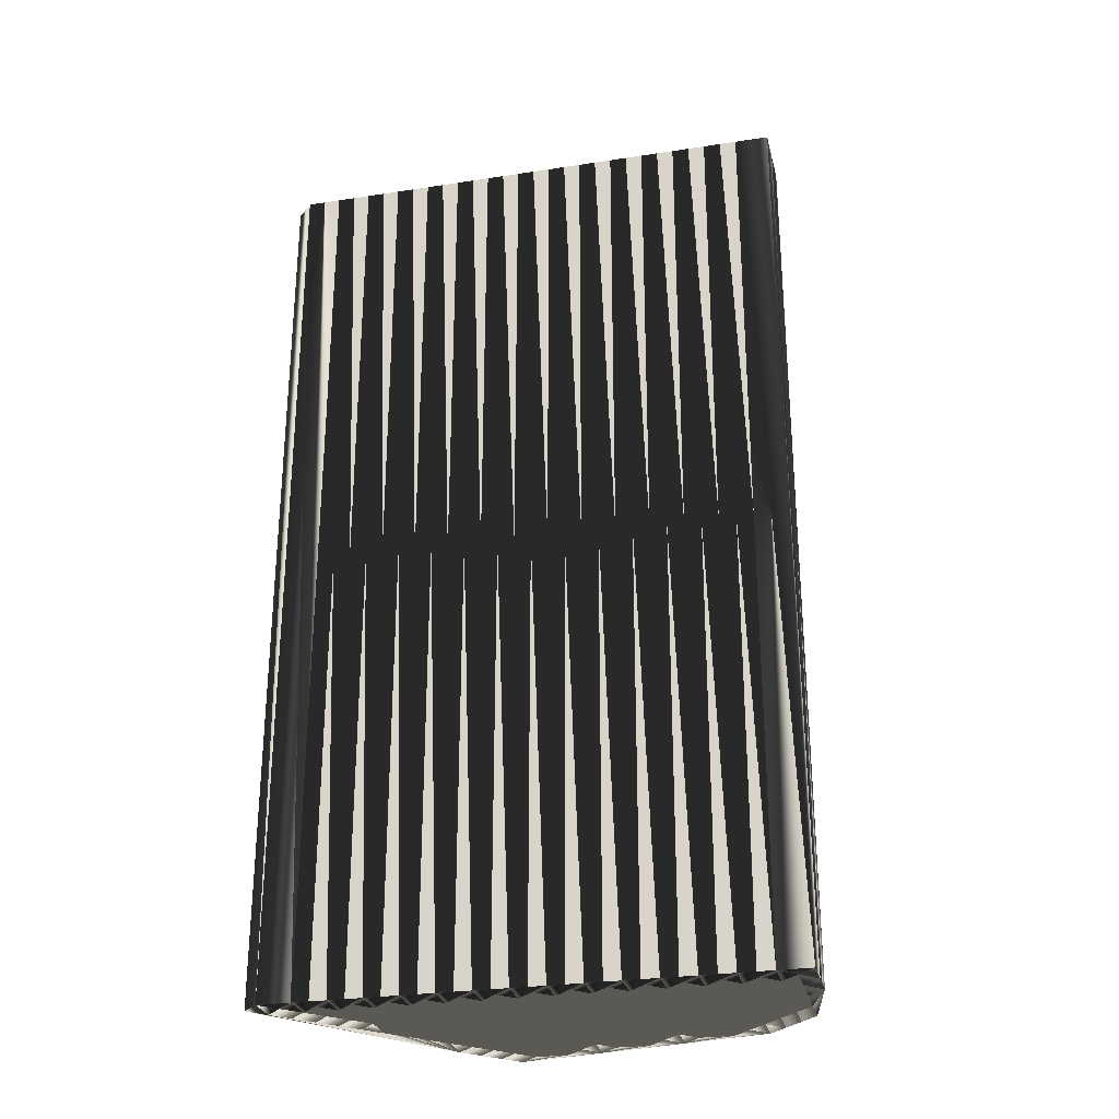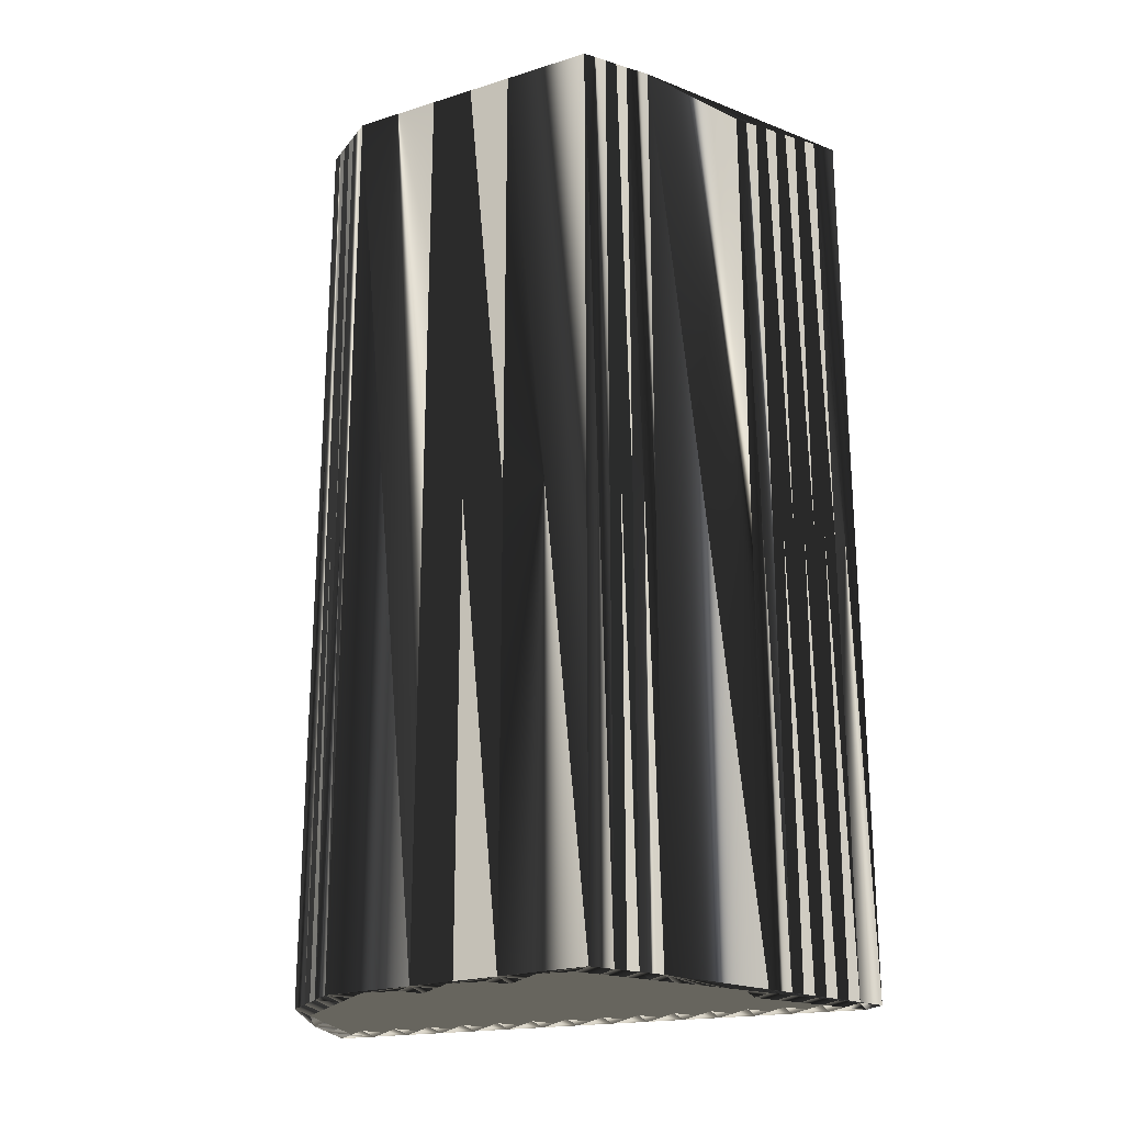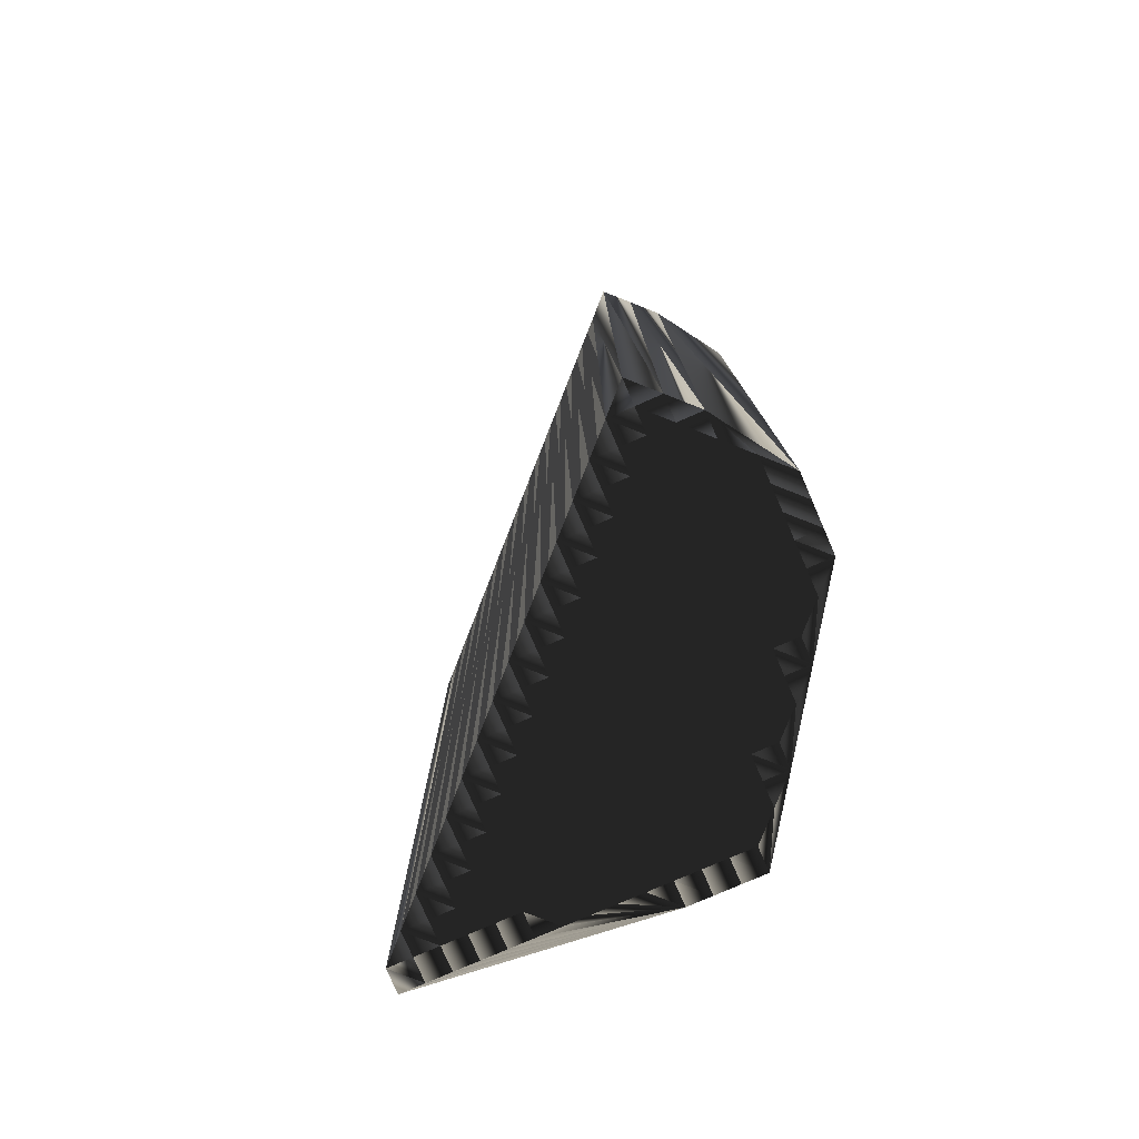
<metadata>
{"format":"obj","ext":"obj","renderer":"f3d","projection":"perspective","resolution":1024,"background":"white","views":[{"elev":-27.7,"azim":-121.8,"up":"+Z"},{"elev":-22.6,"azim":61.9,"up":"+Z"},{"elev":-78.5,"azim":-66.5,"up":"+Z"}]}
</metadata>
<code>
v 268 436.8 0
v 268.8 436 0
v 268.8 436.8 0
v 268.8 437.6 0
v 269.6 435.2 0
v 269.6 436 0
v 269.6 436.8 0
v 269.6 437.6 0
v 269.6 438.4 0
v 270.4 435.2 0
v 270.4 436 0
v 270.4 436.8 0
v 270.4 437.6 0
v 270.4 438.4 0
v 270.4 439.2 0
v 271.2 434.4 0
v 271.2 435.2 0
v 271.2 436 0
v 271.2 436.8 0
v 271.2 437.6 0
v 271.2 438.4 0
v 271.2 439.2 0
v 271.2 440 0
v 272 433.6 0
v 272 434.4 0
v 272 435.2 0
v 272 436 0
v 272 436.8 0
v 272 437.6 0
v 272 438.4 0
v 272 439.2 0
v 272 440 0
v 272 440.8 0
v 272.8 433.6 0
v 272.8 434.4 0
v 272.8 435.2 0
v 272.8 436 0
v 272.8 436.8 0
v 272.8 437.6 0
v 272.8 438.4 0
v 272.8 439.2 0
v 272.8 440 0
v 272.8 440.8 0
v 272.8 441.6 0
v 273.6 433.6 0
v 273.6 434.4 0
v 273.6 435.2 0
v 273.6 436 0
v 273.6 436.8 0
v 273.6 437.6 0
v 273.6 438.4 0
v 273.6 439.2 0
v 273.6 440 0
v 273.6 440.8 0
v 273.6 441.6 0
v 273.6 442.4 0
v 274.4 433.6 0
v 274.4 434.4 0
v 274.4 435.2 0
v 274.4 436 0
v 274.4 436.8 0
v 274.4 437.6 0
v 274.4 438.4 0
v 274.4 439.2 0
v 274.4 440 0
v 274.4 440.8 0
v 274.4 441.6 0
v 274.4 442.4 0
v 274.4 443.2 0
v 275.2 434.4 0
v 275.2 435.2 0
v 275.2 436 0
v 275.2 436.8 0
v 275.2 437.6 0
v 275.2 438.4 0
v 275.2 439.2 0
v 275.2 440 0
v 275.2 440.8 0
v 275.2 441.6 0
v 275.2 442.4 0
v 275.2 443.2 0
v 275.2 444 0
v 276 435.2 0
v 276 436 0
v 276 436.8 0
v 276 437.6 0
v 276 438.4 0
v 276 439.2 0
v 276 440 0
v 276 440.8 0
v 276 441.6 0
v 276 442.4 0
v 276 443.2 0
v 276 444 0
v 276 444.8 0
v 276.8 435.2 0
v 276.8 436 0
v 276.8 436.8 0
v 276.8 437.6 0
v 276.8 438.4 0
v 276.8 439.2 0
v 276.8 440 0
v 276.8 440.8 0
v 276.8 441.6 0
v 276.8 442.4 0
v 276.8 443.2 0
v 276.8 444 0
v 276.8 444.8 0
v 276.8 445.6 0
v 277.6 436 0
v 277.6 436.8 0
v 277.6 437.6 0
v 277.6 438.4 0
v 277.6 439.2 0
v 277.6 440 0
v 277.6 440.8 0
v 277.6 441.6 0
v 277.6 442.4 0
v 277.6 443.2 0
v 277.6 444 0
v 277.6 444.8 0
v 277.6 445.6 0
v 277.6 446.4 0
v 278.4 436.8 0
v 278.4 437.6 0
v 278.4 438.4 0
v 278.4 439.2 0
v 278.4 440 0
v 278.4 440.8 0
v 278.4 441.6 0
v 278.4 442.4 0
v 278.4 443.2 0
v 278.4 444 0
v 278.4 444.8 0
v 278.4 445.6 0
v 278.4 446.4 0
v 278.4 447.2 0
v 279.2 436.8 0
v 279.2 437.6 0
v 279.2 438.4 0
v 279.2 439.2 0
v 279.2 440 0
v 279.2 440.8 0
v 279.2 441.6 0
v 279.2 442.4 0
v 279.2 443.2 0
v 279.2 444 0
v 279.2 444.8 0
v 279.2 445.6 0
v 279.2 446.4 0
v 279.2 447.2 0
v 279.2 448 0
v 280 437.6 0
v 280 438.4 0
v 280 439.2 0
v 280 440 0
v 280 440.8 0
v 280 441.6 0
v 280 442.4 0
v 280 443.2 0
v 280 444 0
v 280 444.8 0
v 280 445.6 0
v 280 446.4 0
v 280 447.2 0
v 280 448 0
v 280 448.8 0
v 280.8 438.4 0
v 280.8 439.2 0
v 280.8 440 0
v 280.8 440.8 0
v 280.8 441.6 0
v 280.8 442.4 0
v 280.8 443.2 0
v 280.8 444 0
v 280.8 444.8 0
v 280.8 445.6 0
v 280.8 446.4 0
v 280.8 447.2 0
v 280.8 448 0
v 280.8 448.8 0
v 281.6 438.4 0
v 281.6 439.2 0
v 281.6 440 0
v 281.6 440.8 0
v 268 436.8 30
v 268.8 436 30
v 268.8 436.8 30
v 268.8 437.6 30
v 269.6 435.2 30
v 269.6 436 30
v 269.6 436.8 30
v 269.6 437.6 30
v 269.6 438.4 30
v 270.4 435.2 30
v 270.4 436 30
v 270.4 436.8 30
v 270.4 437.6 30
v 270.4 438.4 30
v 270.4 439.2 30
v 271.2 434.4 30
v 271.2 435.2 30
v 271.2 436 30
v 271.2 436.8 30
v 271.2 437.6 30
v 271.2 438.4 30
v 271.2 439.2 30
v 271.2 440 30
v 272 433.6 30
v 272 434.4 30
v 272 435.2 30
v 272 436 30
v 272 436.8 30
v 272 437.6 30
v 272 438.4 30
v 272 439.2 30
v 272 440 30
v 272 440.8 30
v 272.8 433.6 30
v 272.8 434.4 30
v 272.8 435.2 30
v 272.8 436 30
v 272.8 436.8 30
v 272.8 437.6 30
v 272.8 438.4 30
v 272.8 439.2 30
v 272.8 440 30
v 272.8 440.8 30
v 272.8 441.6 30
v 273.6 433.6 30
v 273.6 434.4 30
v 273.6 435.2 30
v 273.6 436 30
v 273.6 436.8 30
v 273.6 437.6 30
v 273.6 438.4 30
v 273.6 439.2 30
v 273.6 440 30
v 273.6 440.8 30
v 273.6 441.6 30
v 273.6 442.4 30
v 274.4 433.6 30
v 274.4 434.4 30
v 274.4 435.2 30
v 274.4 436 30
v 274.4 436.8 30
v 274.4 437.6 30
v 274.4 438.4 30
v 274.4 439.2 30
v 274.4 440 30
v 274.4 440.8 30
v 274.4 441.6 30
v 274.4 442.4 30
v 274.4 443.2 30
v 275.2 434.4 30
v 275.2 435.2 30
v 275.2 436 30
v 275.2 436.8 30
v 275.2 437.6 30
v 275.2 438.4 30
v 275.2 439.2 30
v 275.2 440 30
v 275.2 440.8 30
v 275.2 441.6 30
v 275.2 442.4 30
v 275.2 443.2 30
v 275.2 444 30
v 276 435.2 30
v 276 436 30
v 276 436.8 30
v 276 437.6 30
v 276 438.4 30
v 276 439.2 30
v 276 440 30
v 276 440.8 30
v 276 441.6 30
v 276 442.4 30
v 276 443.2 30
v 276 444 30
v 276 444.8 30
v 276.8 435.2 30
v 276.8 436 30
v 276.8 436.8 30
v 276.8 437.6 30
v 276.8 438.4 30
v 276.8 439.2 30
v 276.8 440 30
v 276.8 440.8 30
v 276.8 441.6 30
v 276.8 442.4 30
v 276.8 443.2 30
v 276.8 444 30
v 276.8 444.8 30
v 276.8 445.6 30
v 277.6 436 30
v 277.6 436.8 30
v 277.6 437.6 30
v 277.6 438.4 30
v 277.6 439.2 30
v 277.6 440 30
v 277.6 440.8 30
v 277.6 441.6 30
v 277.6 442.4 30
v 277.6 443.2 30
v 277.6 444 30
v 277.6 444.8 30
v 277.6 445.6 30
v 277.6 446.4 30
v 278.4 436.8 30
v 278.4 437.6 30
v 278.4 438.4 30
v 278.4 439.2 30
v 278.4 440 30
v 278.4 440.8 30
v 278.4 441.6 30
v 278.4 442.4 30
v 278.4 443.2 30
v 278.4 444 30
v 278.4 444.8 30
v 278.4 445.6 30
v 278.4 446.4 30
v 278.4 447.2 30
v 279.2 436.8 30
v 279.2 437.6 30
v 279.2 438.4 30
v 279.2 439.2 30
v 279.2 440 30
v 279.2 440.8 30
v 279.2 441.6 30
v 279.2 442.4 30
v 279.2 443.2 30
v 279.2 444 30
v 279.2 444.8 30
v 279.2 445.6 30
v 279.2 446.4 30
v 279.2 447.2 30
v 279.2 448 30
v 280 437.6 30
v 280 438.4 30
v 280 439.2 30
v 280 440 30
v 280 440.8 30
v 280 441.6 30
v 280 442.4 30
v 280 443.2 30
v 280 444 30
v 280 444.8 30
v 280 445.6 30
v 280 446.4 30
v 280 447.2 30
v 280 448 30
v 280 448.8 30
v 280.8 438.4 30
v 280.8 439.2 30
v 280.8 440 30
v 280.8 440.8 30
v 280.8 441.6 30
v 280.8 442.4 30
v 280.8 443.2 30
v 280.8 444 30
v 280.8 444.8 30
v 280.8 445.6 30
v 280.8 446.4 30
v 280.8 447.2 30
v 280.8 448 30
v 280.8 448.8 30
v 281.6 438.4 30
v 281.6 439.2 30
v 281.6 440 30
v 281.6 440.8 30
f 64 76 65
f 35 45 46
f 35 26 25
f 19 12 18
f 37 28 27
f 11 7 6
f 28 20 19
f 29 20 28
f 69 68 80
f 74 86 75
f 78 67 66
f 152 151 165
f 49 50 39
f 37 27 36
f 78 89 90
f 114 126 127
f 86 98 99
f 12 8 7
f 25 17 16
f 19 13 12
f 10 11 6
f 84 85 73
f 47 48 37
f 101 113 114
f 49 60 61
f 62 74 63
f 40 51 41
f 87 99 100
f 68 79 80
f 8 9 4
f 6 3 2
f 63 75 64
f 55 54 66
f 14 21 15
f 22 21 30
f 39 30 29
f 23 22 31
f 93 81 92
f 67 55 66
f 54 55 44
f 82 94 95
f 109 108 121
f 66 65 77
f 158 144 157
f 94 107 95
f 91 80 79
f 82 81 93
f 93 92 105
f 119 107 106
f 121 120 133
f 118 106 105
f 163 150 149
f 91 104 92
f 148 135 134
f 167 166 180
f 151 150 164
f 133 146 147
f 146 160 147
f 170 171 157
f 169 170 156
f 162 175 176
f 134 147 148
f 177 178 164
f 164 165 151
f 101 102 89
f 127 141 128
f 177 164 163
f 155 169 156
f 113 126 114
f 80 91 92
f 153 154 140
f 120 119 132
f 110 111 98
f 26 36 27
f 89 88 101
f 102 114 115
f 113 112 125
f 143 142 156
f 126 139 140
f 140 139 153
f 138 110 96
f 48 49 38
f 5 24 16
f 18 17 26
f 16 24 25
f 26 35 36
f 10 6 5
f 18 12 11
f 17 10 16
f 27 18 26
f 26 17 25
f 25 34 35
f 47 46 58
f 24 34 25
f 34 45 35
f 96 84 83
f 36 35 46
f 46 45 57
f 84 96 97
f 46 57 58
f 73 72 84
f 59 48 47
f 70 58 57
f 71 70 83
f 83 70 96
f 36 46 47
f 83 72 71
f 47 58 59
f 59 58 70
f 71 59 70
f 70 57 96
f 59 60 48
f 47 37 36
f 59 71 60
f 63 74 75
f 73 61 72
f 72 60 71
f 98 111 99
f 84 72 83
f 60 72 61
f 31 40 41
f 84 97 85
f 85 86 74
f 48 60 49
f 51 62 63
f 49 61 50
f 41 51 52
f 20 14 13
f 19 18 27
f 38 29 28
f 28 19 27
f 17 18 11
f 10 5 16
f 48 38 37
f 37 38 28
f 2 3 1
f 7 3 6
f 6 2 5
f 3 4 1
f 7 8 4
f 3 7 4
f 10 17 11
f 11 12 7
f 8 13 9
f 14 9 13
f 13 8 12
f 38 49 39
f 29 21 20
f 29 38 39
f 52 51 63
f 40 31 30
f 30 21 29
f 30 39 40
f 40 39 50
f 14 15 9
f 21 14 20
f 20 13 19
f 31 41 32
f 22 15 21
f 31 32 23
f 31 22 30
f 15 22 23
f 41 42 32
f 32 42 33
f 65 53 64
f 43 54 44
f 23 32 33
f 33 43 44
f 41 52 42
f 42 43 33
f 63 64 52
f 54 65 66
f 43 42 53
f 64 53 52
f 54 53 65
f 87 76 75
f 44 55 56
f 56 55 67
f 56 68 69
f 69 81 82
f 56 67 68
f 68 67 79
f 69 80 81
f 81 80 92
f 67 78 79
f 79 78 90
f 78 77 89
f 144 130 143
f 79 90 91
f 114 127 115
f 77 88 89
f 77 78 66
f 77 76 88
f 102 101 114
f 54 43 53
f 53 42 52
f 77 65 76
f 76 64 75
f 40 50 51
f 51 50 62
f 50 61 62
f 62 61 73
f 62 73 74
f 74 73 85
f 75 86 87
f 113 100 112
f 76 87 88
f 88 87 100
f 91 90 103
f 107 119 120
f 120 108 107
f 106 93 105
f 105 104 117
f 119 131 132
f 118 117 130
f 145 144 158
f 106 118 119
f 119 118 131
f 120 132 133
f 133 132 146
f 82 93 94
f 94 93 106
f 108 95 107
f 107 94 106
f 108 120 121
f 134 133 147
f 109 121 122
f 162 149 148
f 95 108 109
f 109 122 123
f 123 122 135
f 151 137 150
f 135 136 123
f 122 121 134
f 134 121 133
f 150 137 136
f 135 122 134
f 135 149 136
f 136 137 123
f 150 136 149
f 149 135 148
f 163 176 177
f 163 164 150
f 137 151 152
f 152 165 166
f 166 165 179
f 152 166 167
f 179 185 180
f 180 181 167
f 178 185 179
f 164 178 165
f 177 176 185
f 178 179 165
f 178 177 185
f 179 180 166
f 161 174 175
f 176 175 185
f 163 162 176
f 185 175 174
f 132 131 145
f 148 161 162
f 163 149 162
f 161 148 147
f 132 145 146
f 162 161 175
f 146 145 159
f 160 159 173
f 147 160 161
f 161 160 174
f 158 157 171
f 174 173 185
f 160 173 174
f 185 173 172
f 171 185 172
f 171 172 158
f 171 184 185
f 172 173 159
f 184 171 170
f 141 155 142
f 181 180 185
f 142 155 156
f 117 129 130
f 170 157 156
f 156 157 143
f 131 130 144
f 145 158 159
f 160 146 159
f 159 158 172
f 131 118 130
f 129 116 128
f 145 131 144
f 144 143 157
f 105 92 104
f 103 90 102
f 118 105 117
f 116 104 103
f 115 103 102
f 102 90 89
f 115 116 103
f 103 104 91
f 129 117 116
f 116 117 104
f 142 143 129
f 128 116 115
f 128 142 129
f 129 143 130
f 124 125 112
f 88 100 101
f 128 115 127
f 127 126 140
f 87 86 99
f 98 86 85
f 99 112 100
f 100 113 101
f 125 138 139
f 85 97 98
f 98 97 110
f 124 112 111
f 110 97 96
f 110 124 111
f 111 112 99
f 110 138 124
f 125 139 126
f 124 138 125
f 125 126 113
f 138 153 139
f 142 128 141
f 141 127 140
f 141 140 154
f 170 169 183
f 155 154 168
f 169 168 182
f 184 170 183
f 155 141 154
f 154 153 168
f 169 155 168
f 182 153 138
f 183 169 182
f 182 168 153
f 261 249 250
f 230 220 231
f 211 220 210
f 197 204 203
f 213 222 212
f 192 196 191
f 205 213 204
f 205 214 213
f 253 254 265
f 271 259 260
f 252 263 251
f 336 337 350
f 235 234 224
f 212 222 221
f 274 263 275
f 311 299 312
f 283 271 284
f 193 197 192
f 202 210 201
f 198 204 197
f 196 195 191
f 270 269 258
f 233 232 222
f 298 286 299
f 245 234 246
f 259 247 248
f 236 225 226
f 284 272 285
f 264 253 265
f 194 193 189
f 188 191 187
f 260 248 249
f 239 240 251
f 206 199 200
f 206 207 215
f 215 224 214
f 207 208 216
f 266 278 277
f 240 252 251
f 240 239 229
f 279 267 280
f 293 294 306
f 250 251 262
f 329 343 342
f 292 279 280
f 265 276 264
f 266 267 278
f 277 278 290
f 292 304 291
f 305 306 318
f 291 303 290
f 335 348 334
f 289 276 277
f 320 333 319
f 351 352 365
f 335 336 349
f 331 318 332
f 345 331 332
f 356 355 342
f 355 354 341
f 360 347 361
f 332 319 333
f 363 362 349
f 350 349 336
f 287 286 274
f 326 312 313
f 349 362 348
f 354 340 341
f 311 298 299
f 276 265 277
f 339 338 325
f 304 305 317
f 296 295 283
f 221 211 212
f 273 274 286
f 299 287 300
f 297 298 310
f 327 328 341
f 324 311 325
f 324 325 338
f 295 323 281
f 234 233 223
f 209 190 201
f 202 203 211
f 209 201 210
f 220 211 221
f 191 195 190
f 197 203 196
f 195 202 201
f 203 212 211
f 202 211 210
f 219 210 220
f 231 232 243
f 219 209 210
f 230 219 220
f 269 281 268
f 220 221 231
f 230 231 242
f 281 269 282
f 242 231 243
f 257 258 269
f 233 244 232
f 243 255 242
f 255 256 268
f 255 268 281
f 231 221 232
f 257 268 256
f 243 232 244
f 243 244 255
f 244 256 255
f 242 255 281
f 245 244 233
f 222 232 221
f 256 244 245
f 259 248 260
f 246 258 257
f 245 257 256
f 296 283 284
f 257 269 268
f 257 245 246
f 225 216 226
f 282 269 270
f 271 270 259
f 245 233 234
f 247 236 248
f 246 234 235
f 236 226 237
f 199 205 198
f 203 204 212
f 214 223 213
f 204 213 212
f 203 202 196
f 190 195 201
f 223 233 222
f 223 222 213
f 188 187 186
f 188 192 191
f 187 191 190
f 189 188 186
f 193 192 189
f 192 188 189
f 202 195 196
f 197 196 192
f 198 193 194
f 194 199 198
f 193 198 197
f 234 223 224
f 206 214 205
f 223 214 224
f 236 237 248
f 216 225 215
f 206 215 214
f 224 215 225
f 224 225 235
f 200 199 194
f 199 206 205
f 198 205 204
f 226 216 217
f 200 207 206
f 217 216 208
f 207 216 215
f 207 200 208
f 227 226 217
f 227 217 218
f 238 250 249
f 239 228 229
f 217 208 218
f 228 218 229
f 237 226 227
f 228 227 218
f 249 248 237
f 250 239 251
f 227 228 238
f 238 249 237
f 238 239 250
f 261 272 260
f 240 229 241
f 240 241 252
f 253 241 254
f 266 254 267
f 252 241 253
f 252 253 264
f 265 254 266
f 265 266 277
f 263 252 264
f 263 264 275
f 262 263 274
f 315 329 328
f 275 264 276
f 312 299 300
f 273 262 274
f 263 262 251
f 261 262 273
f 286 287 299
f 228 239 238
f 227 238 237
f 250 262 261
f 249 261 260
f 235 225 236
f 235 236 247
f 246 235 247
f 246 247 258
f 258 247 259
f 258 259 270
f 271 260 272
f 285 298 297
f 272 261 273
f 272 273 285
f 275 276 288
f 304 292 305
f 293 305 292
f 278 291 290
f 289 290 302
f 316 304 317
f 302 303 315
f 329 330 343
f 303 291 304
f 303 304 316
f 317 305 318
f 317 318 331
f 278 267 279
f 278 279 291
f 280 293 292
f 279 292 291
f 305 293 306
f 318 319 332
f 306 294 307
f 334 347 333
f 293 280 294
f 307 294 308
f 307 308 320
f 322 336 335
f 321 320 308
f 306 307 319
f 306 319 318
f 322 335 321
f 307 320 319
f 334 320 321
f 322 321 308
f 321 335 334
f 320 334 333
f 361 348 362
f 349 348 335
f 336 322 337
f 350 337 351
f 350 351 364
f 351 337 352
f 370 364 365
f 366 365 352
f 370 363 364
f 363 349 350
f 361 362 370
f 364 363 350
f 362 363 370
f 365 364 351
f 359 346 360
f 360 361 370
f 347 348 361
f 360 370 359
f 316 317 330
f 346 333 347
f 334 348 347
f 333 346 332
f 330 317 331
f 346 347 360
f 330 331 344
f 344 345 358
f 345 332 346
f 345 346 359
f 342 343 356
f 358 359 370
f 358 345 359
f 358 370 357
f 370 356 357
f 357 356 343
f 369 356 370
f 358 357 344
f 356 369 355
f 340 326 327
f 365 366 370
f 340 327 341
f 314 302 315
f 342 355 341
f 342 341 328
f 315 316 329
f 343 330 344
f 331 345 344
f 343 344 357
f 303 316 315
f 301 314 313
f 316 330 329
f 328 329 342
f 277 290 289
f 275 288 287
f 290 303 302
f 289 301 288
f 288 300 287
f 275 287 274
f 301 300 288
f 289 288 276
f 302 314 301
f 302 301 289
f 328 327 314
f 301 313 300
f 327 313 314
f 328 314 315
f 310 309 297
f 285 273 286
f 300 313 312
f 311 312 325
f 271 272 284
f 271 283 270
f 297 284 285
f 298 285 286
f 323 310 324
f 282 270 283
f 282 283 295
f 297 309 296
f 282 295 281
f 309 295 296
f 297 296 284
f 323 295 309
f 324 310 311
f 323 309 310
f 311 310 298
f 338 323 324
f 313 327 326
f 312 326 325
f 325 326 339
f 354 355 368
f 339 340 353
f 353 354 367
f 355 369 368
f 326 340 339
f 338 339 353
f 340 354 353
f 338 367 323
f 354 368 367
f 353 367 338
f 1 186 2
f 2 187 186
f 2 187 5
f 5 190 187
f 5 190 24
f 24 209 190
f 24 209 34
f 34 219 209
f 34 219 45
f 45 230 219
f 45 230 57
f 57 242 230
f 57 242 96
f 96 281 242
f 96 281 138
f 138 323 281
f 138 323 182
f 182 367 323
f 182 367 183
f 183 368 367
f 183 368 184
f 184 369 368
f 184 369 185
f 185 370 369
f 185 370 176
f 176 361 370
f 176 361 177
f 177 362 361
f 177 362 178
f 178 363 362
f 178 363 179
f 179 364 363
f 179 364 180
f 180 365 364
f 180 365 181
f 181 366 365
f 181 366 167
f 167 352 366
f 167 352 152
f 152 337 352
f 152 337 137
f 137 322 337
f 137 322 123
f 123 308 322
f 123 308 109
f 109 294 308
f 109 294 95
f 95 280 294
f 95 280 82
f 82 267 280
f 82 267 69
f 69 254 267
f 69 254 56
f 56 241 254
f 56 241 44
f 44 229 241
f 44 229 33
f 33 218 229
f 33 218 23
f 23 208 218
f 23 208 15
f 15 200 208
f 15 200 9
f 9 194 200
f 9 194 4
f 4 189 194
f 4 189 1
f 1 186 189

</code>
